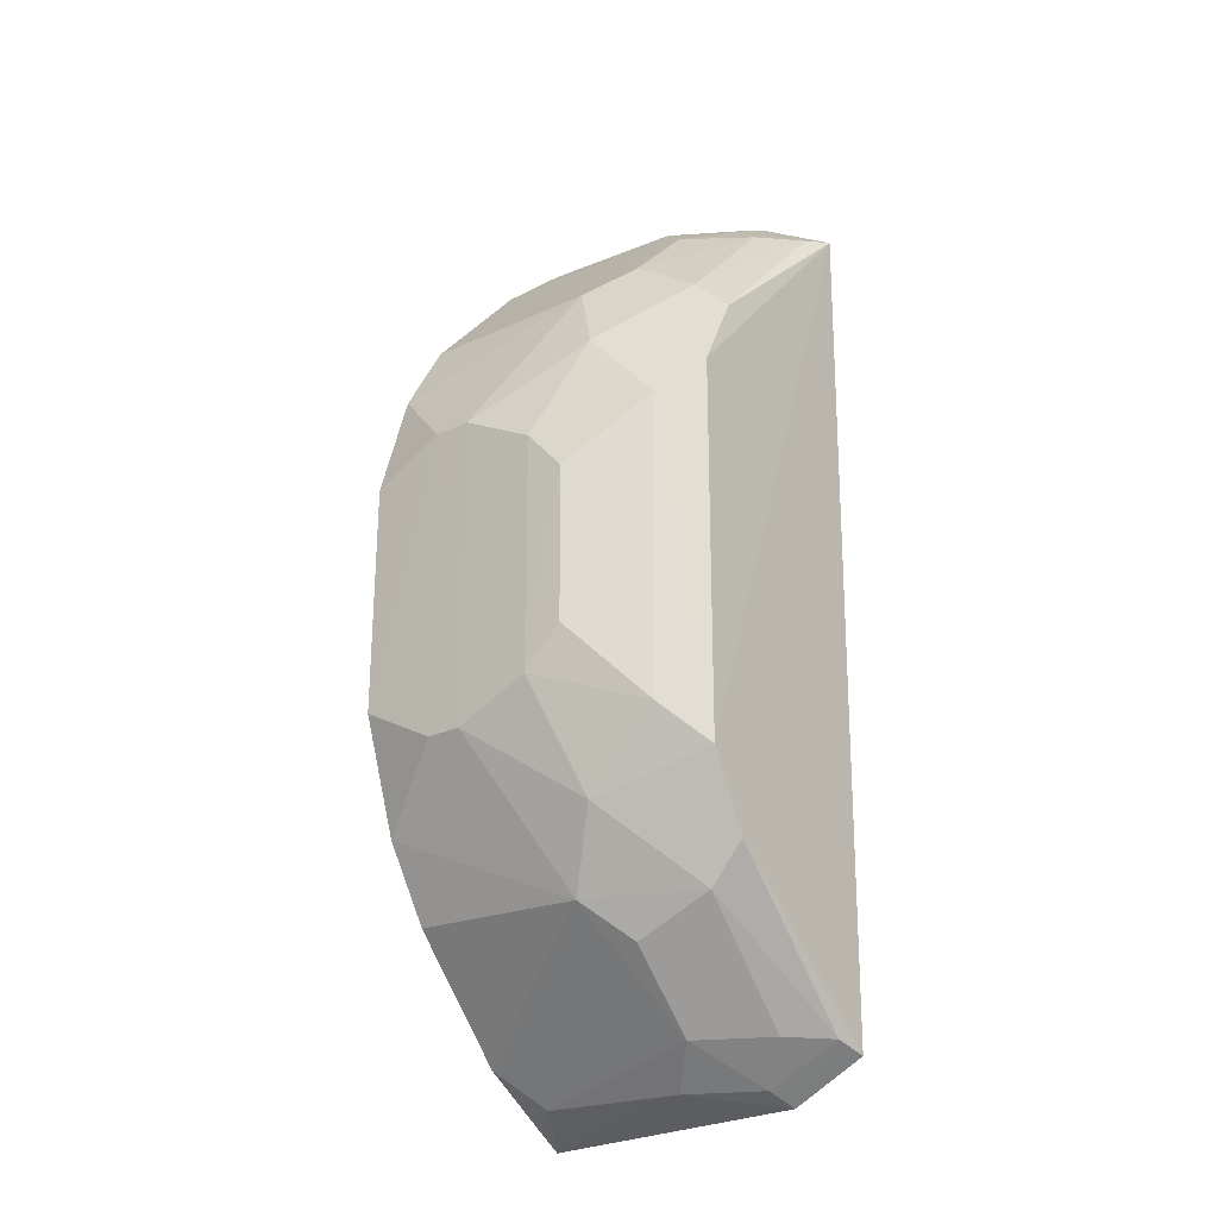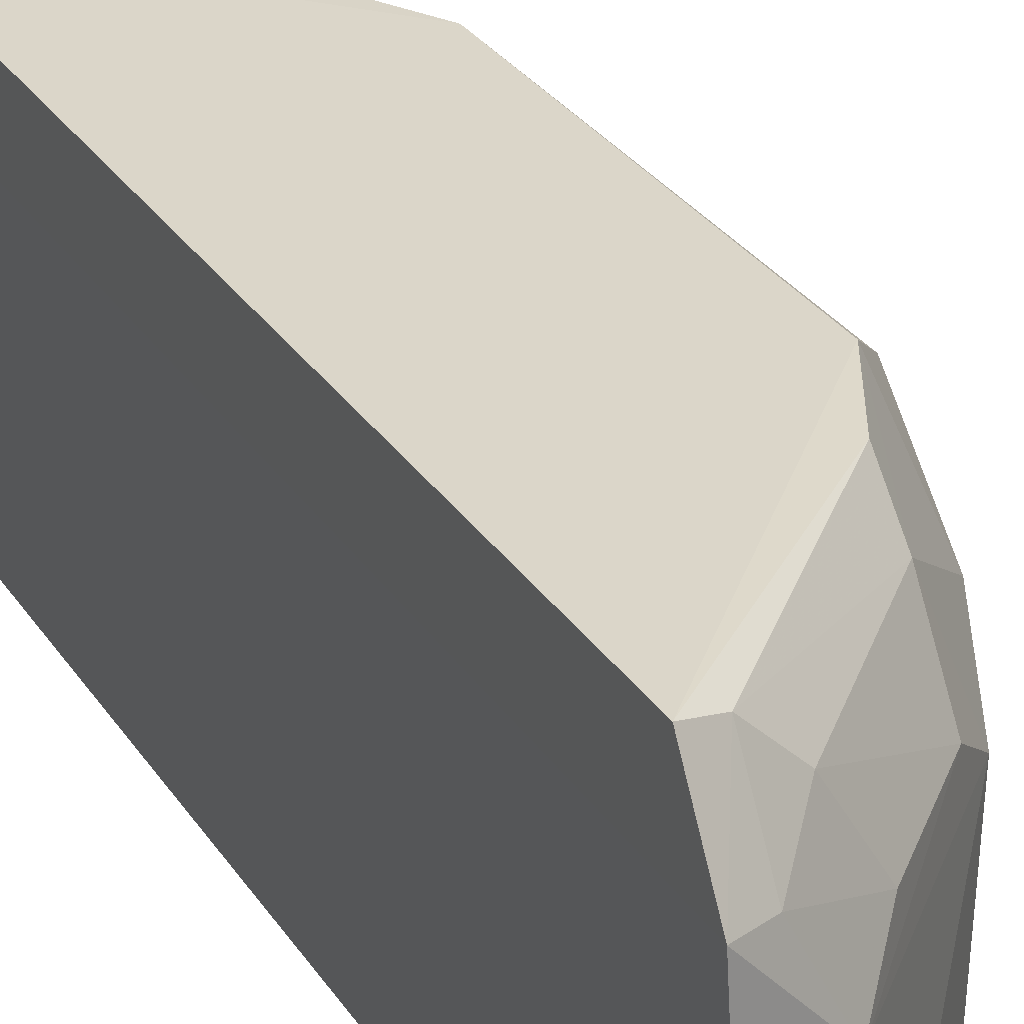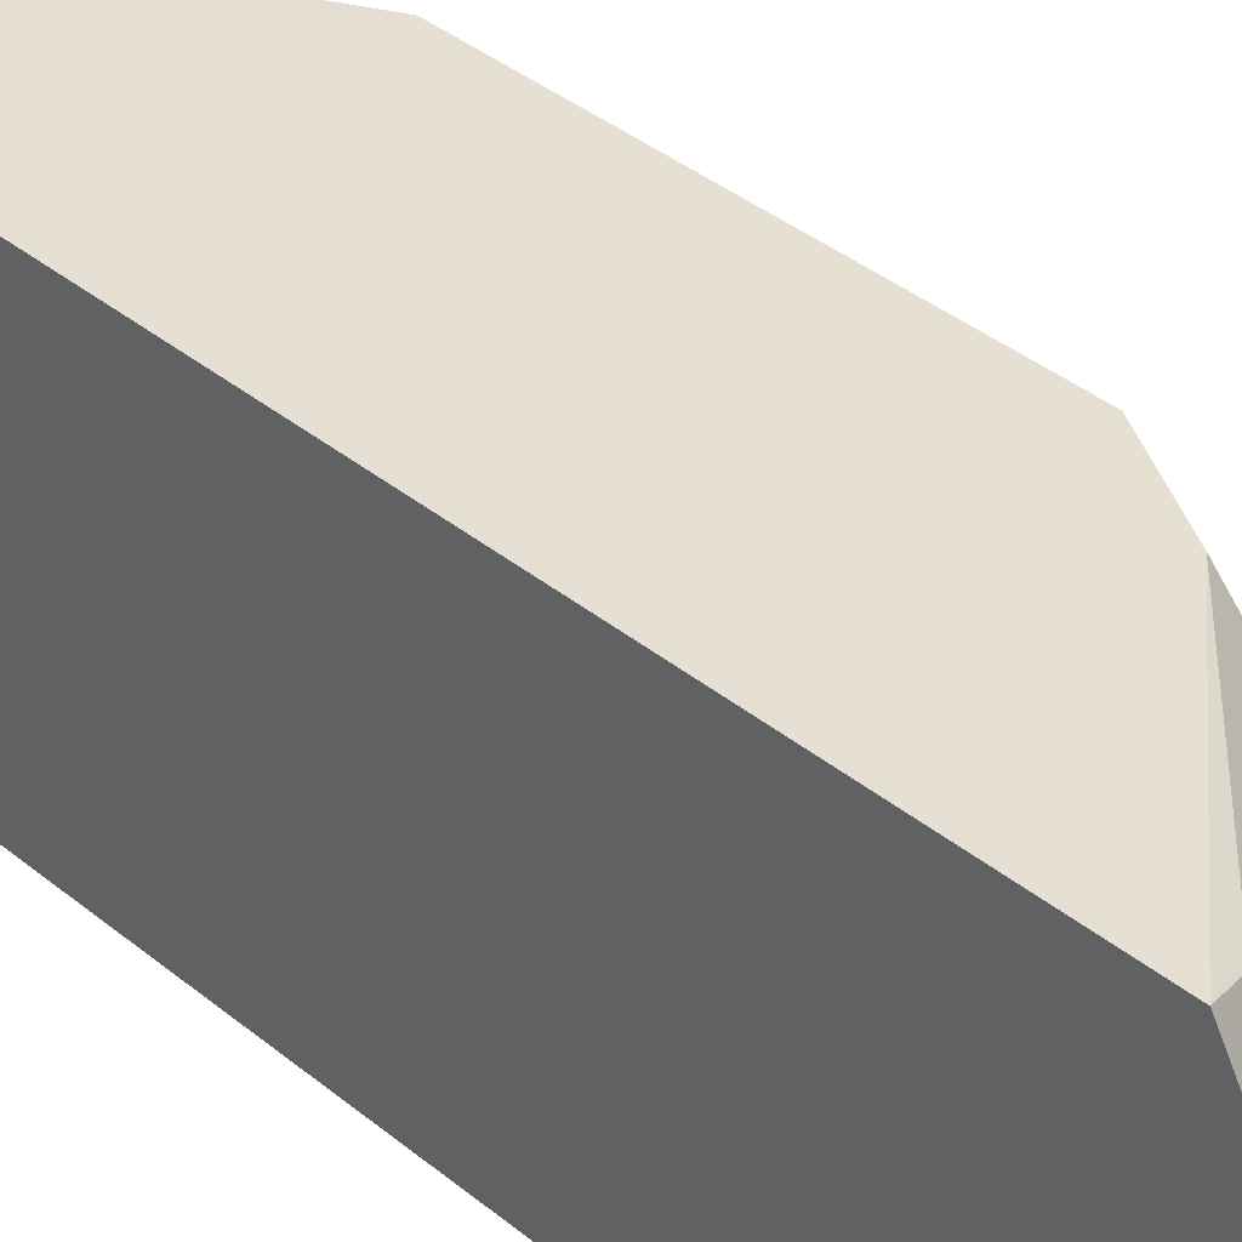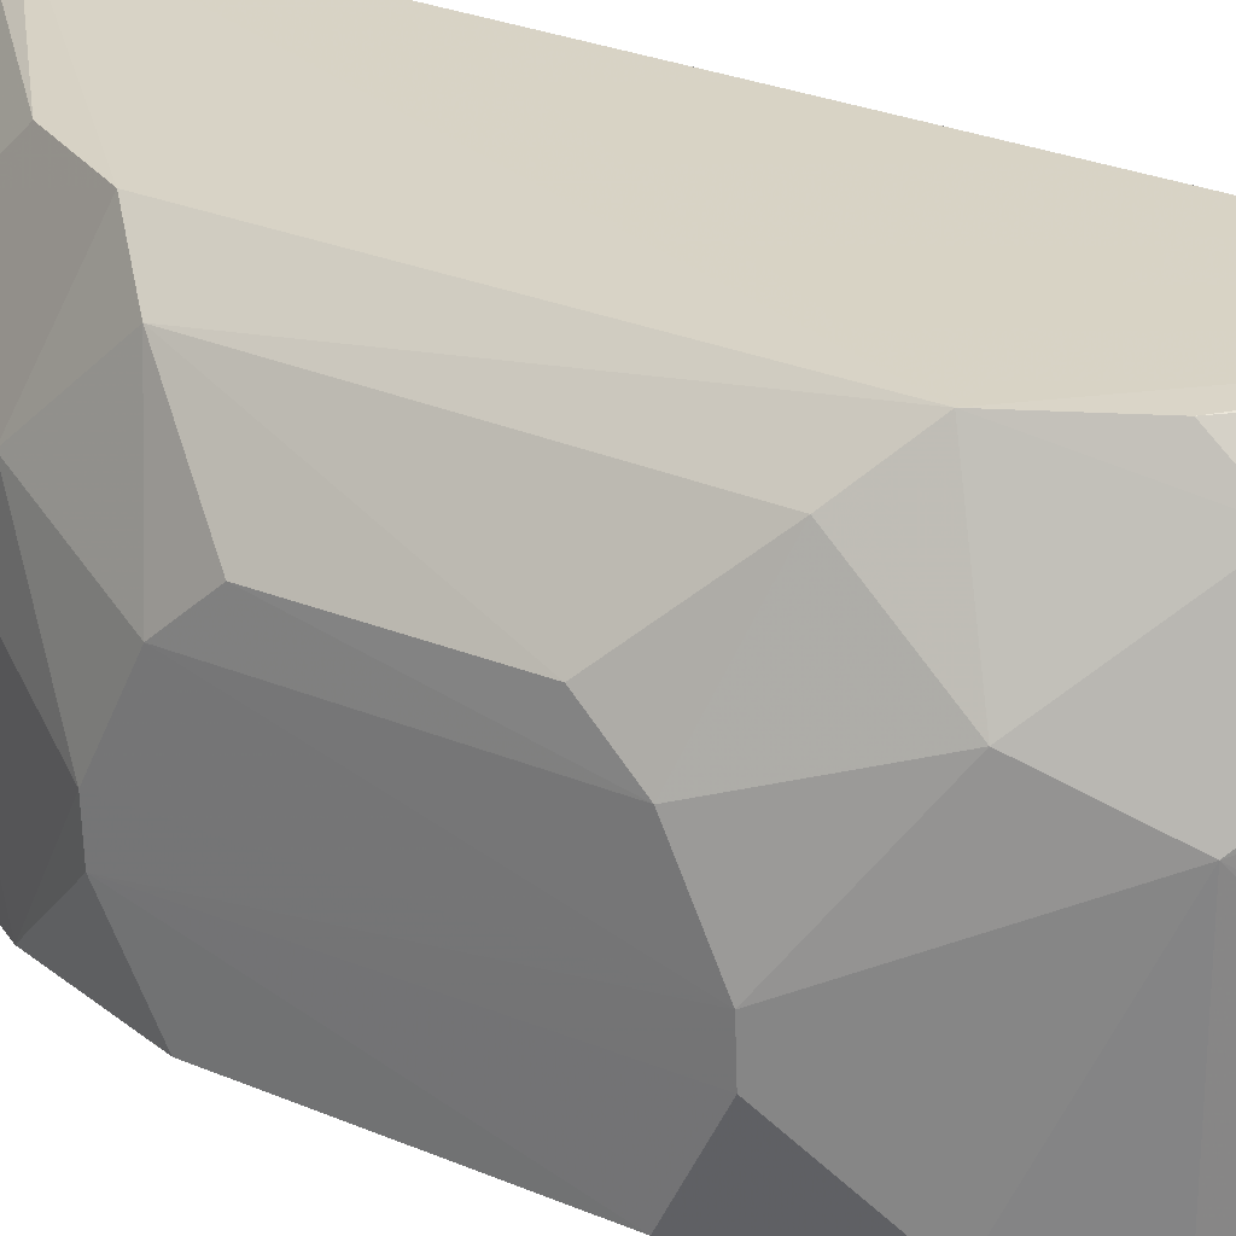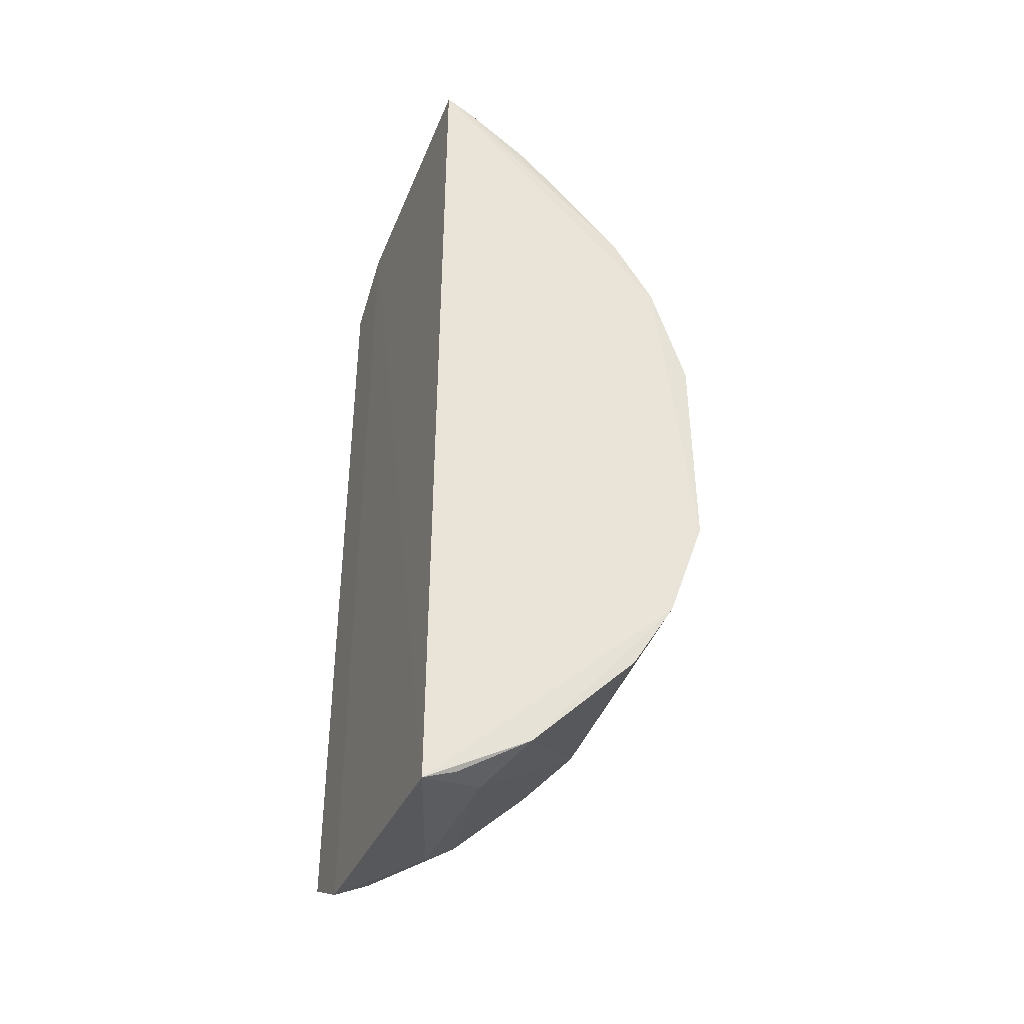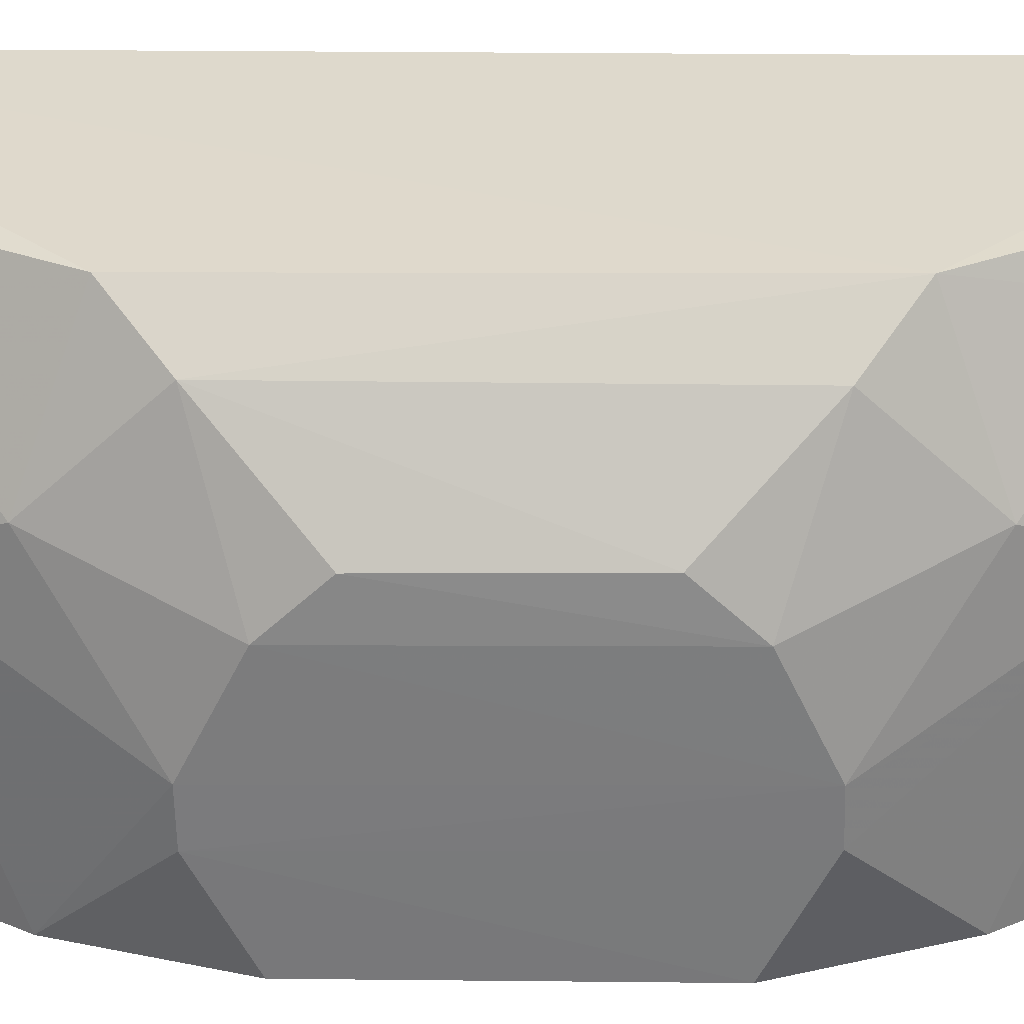
<metadata>
{"format":"obj","ext":"obj","renderer":"f3d","projection":"perspective","resolution":1024,"background":"white","views":[{"elev":-22.5,"azim":-53.3,"up":"+Y"},{"elev":30.6,"azim":152.4,"up":"+Z"},{"elev":38.7,"azim":135.7,"up":"+Z"},{"elev":26.7,"azim":-56.6,"up":"+Z"},{"elev":-39.8,"azim":160.2,"up":"+Y"},{"elev":30.6,"azim":-89.8,"up":"+Z"}]}
</metadata>
<code>
v -0.006003 0.01091 0.06391
v -0.005991 -0.01092 0.06381
v -0.006191 -0.01238 0.05502
v -0.007029 0.01206 0.05506
v -0.01389 0.002016 0.06095
v -0.006238 0.01242 0.05498
v -0.006028 0.01201 0.06198
v -0.01177 -0.004873 0.06372
v -0.01386 -0.002927 0.05512
v -0.006014 -0.01194 0.06194
v -0.007834 0.01174 0.05988
v -0.0118 0.004869 0.06373
v -0.01286 0.005903 0.05509
v -0.01394 -0.003005 0.06
v -0.01081 -0.008755 0.06086
v -0.007889 0.01178 0.05608
v -0.007794 0.01066 0.06266
v -0.01273 0.003854 0.06283
v -0.01385 0.002996 0.05516
v -0.01175 0.007838 0.05516
v -0.01387 -0.001956 0.06095
v -0.007747 -0.01062 0.06267
v -0.0127 -0.005873 0.06091
v -0.007809 -0.01165 0.0599
v -0.01172 -0.007777 0.05518
v -0.00681 0.01067 0.06365
v -0.006859 0.01165 0.06186
v -0.01181 0.007918 0.05997
v -0.01392 0.004002 0.05805
v -0.008902 0.01087 0.0552
v -0.0127 -0.003906 0.06275
v -0.006763 -0.01063 0.06364
v -0.01065 -0.007804 0.06281
v -0.01391 -0.003938 0.05712
v -0.008842 -0.01066 0.06084
v -0.006845 -0.01162 0.06175
v -0.01285 -0.00585 0.05512
v -0.008919 -0.01075 0.05512
v -0.01182 -0.007843 0.0599
v -0.01075 0.006808 0.06371
v -0.008801 0.01074 0.06092
v -0.01272 0.005891 0.06092
v -0.01391 0.003976 0.05708
v -0.01394 0.003038 0.06001
v -0.01072 -0.00679 0.06372
v -0.01393 -0.003916 0.05806
v -0.007955 -0.01168 0.05611
v -0.01074 0.007772 0.06273
v -0.01079 0.008849 0.06097
v -0.007064 -0.01197 0.05516
f 7 1 2
f 7 3 6
f 8 2 1
f 10 7 2
f 10 3 7
f 11 7 6
f 12 8 1
f 13 6 3
f 13 3 9
f 16 11 6
f 16 6 4
f 18 8 12
f 19 13 9
f 20 4 6
f 20 6 13
f 21 5 14
f 21 18 5
f 24 3 10
f 26 1 7
f 27 7 11
f 27 26 7
f 27 17 26
f 28 20 13
f 29 28 13
f 30 16 4
f 30 4 20
f 30 20 28
f 30 28 11
f 30 11 16
f 31 8 18
f 31 18 21
f 31 23 8
f 31 21 14
f 31 14 23
f 32 10 2
f 33 8 23
f 33 22 32
f 35 33 15
f 35 22 33
f 36 24 10
f 36 35 24
f 36 22 35
f 36 32 22
f 36 10 32
f 37 9 3
f 37 34 9
f 38 37 3
f 38 25 37
f 39 37 25
f 39 34 37
f 39 33 23
f 39 15 33
f 39 25 38
f 39 35 15
f 40 12 1
f 40 1 26
f 41 27 11
f 41 17 27
f 42 18 12
f 42 28 29
f 43 29 13
f 43 13 19
f 43 19 9
f 43 9 34
f 44 14 5
f 44 42 29
f 44 5 18
f 44 18 42
f 45 32 2
f 45 2 8
f 45 33 32
f 45 8 33
f 46 23 14
f 46 14 44
f 46 44 29
f 46 43 34
f 46 29 43
f 46 39 23
f 46 34 39
f 47 24 35
f 47 39 38
f 47 35 39
f 47 3 24
f 48 40 26
f 48 26 17
f 48 28 42
f 48 42 12
f 48 12 40
f 49 41 11
f 49 11 28
f 49 28 48
f 49 48 17
f 49 17 41
f 50 47 38
f 50 38 3
f 50 3 47

</code>
